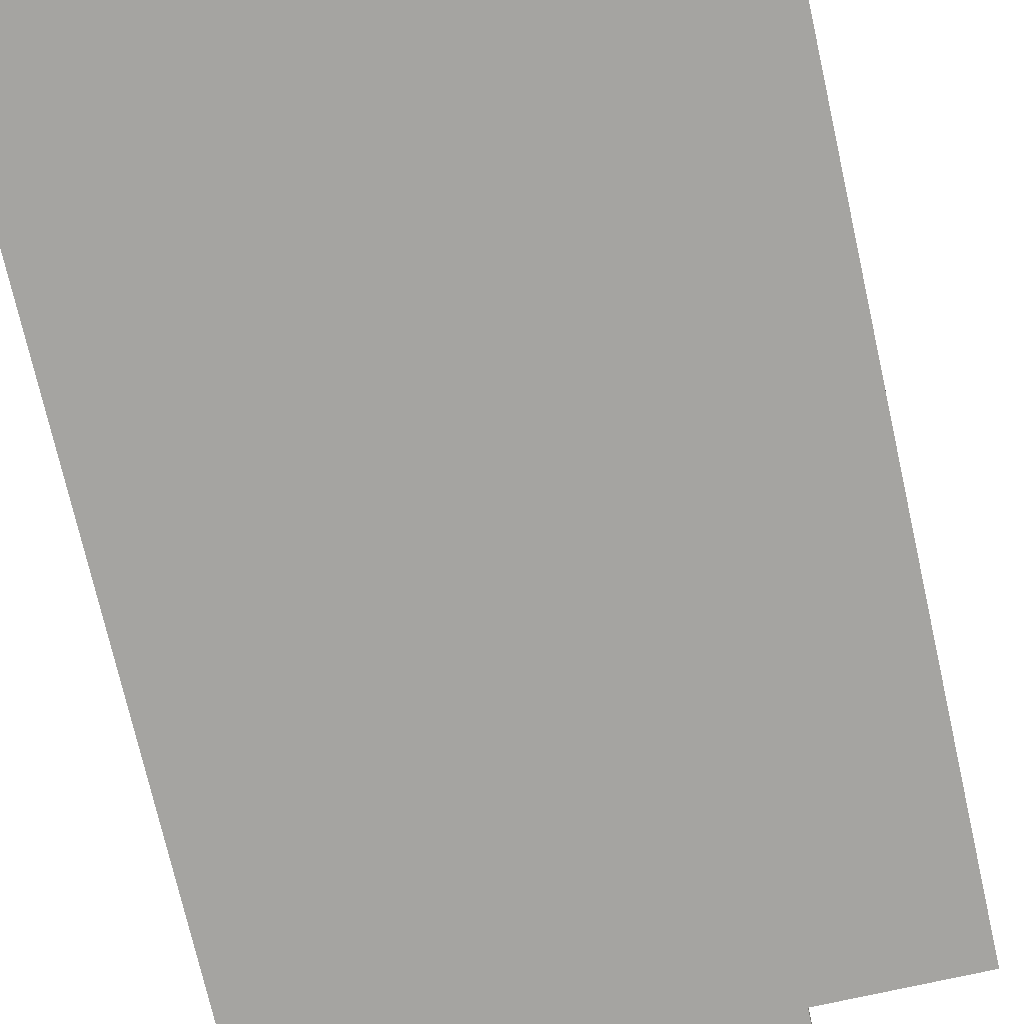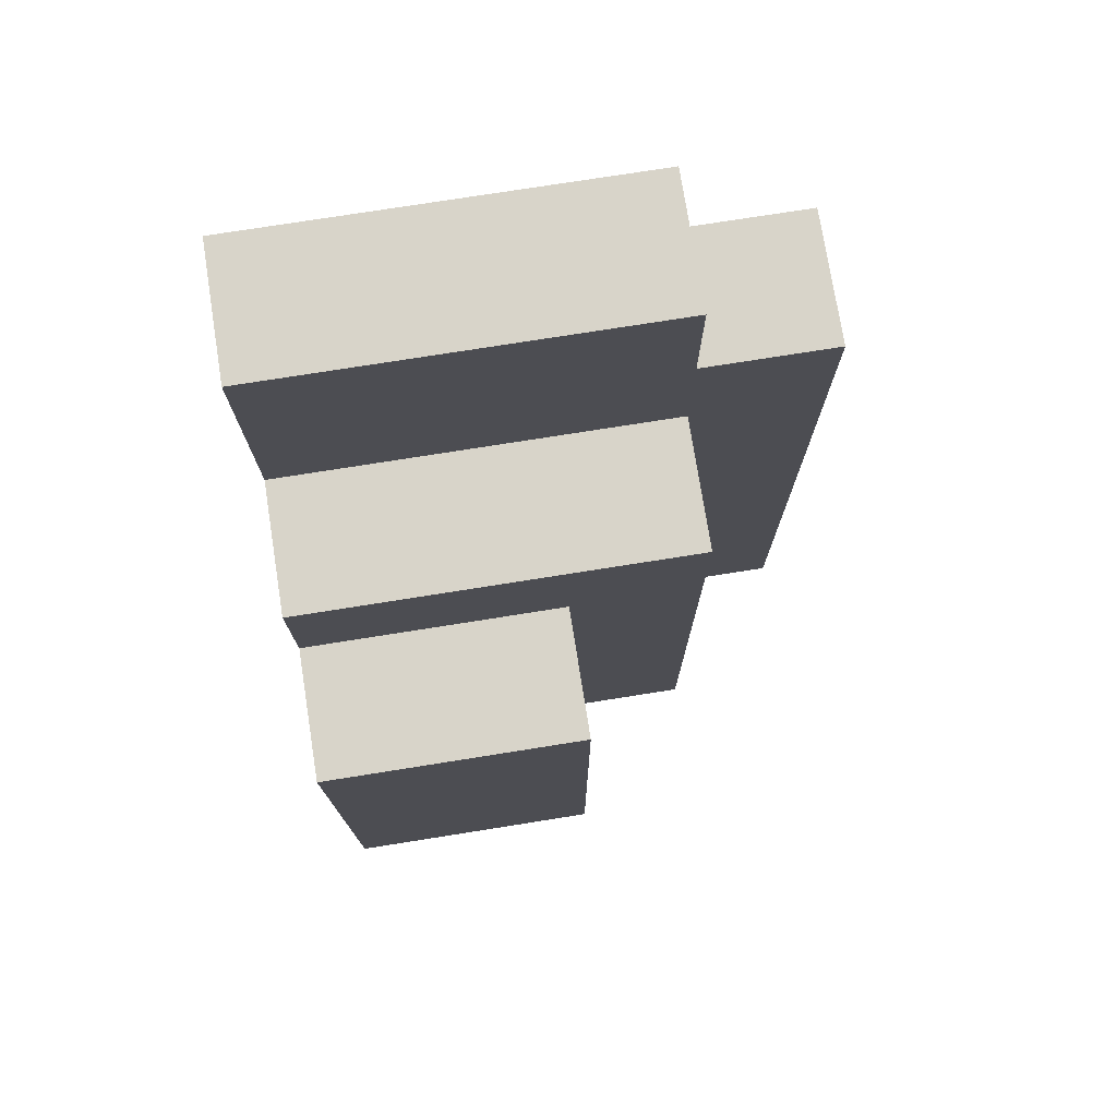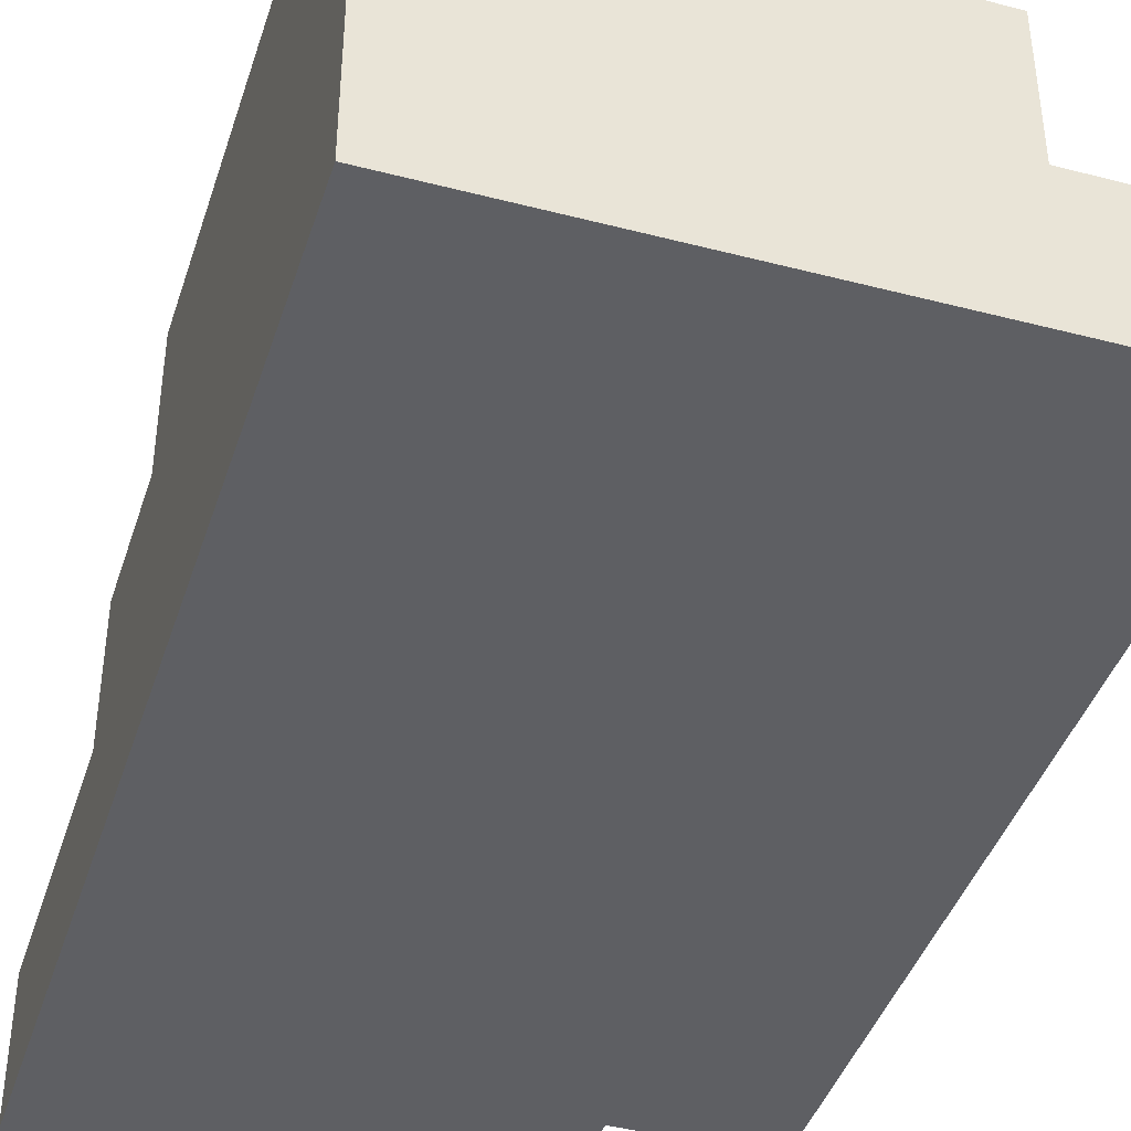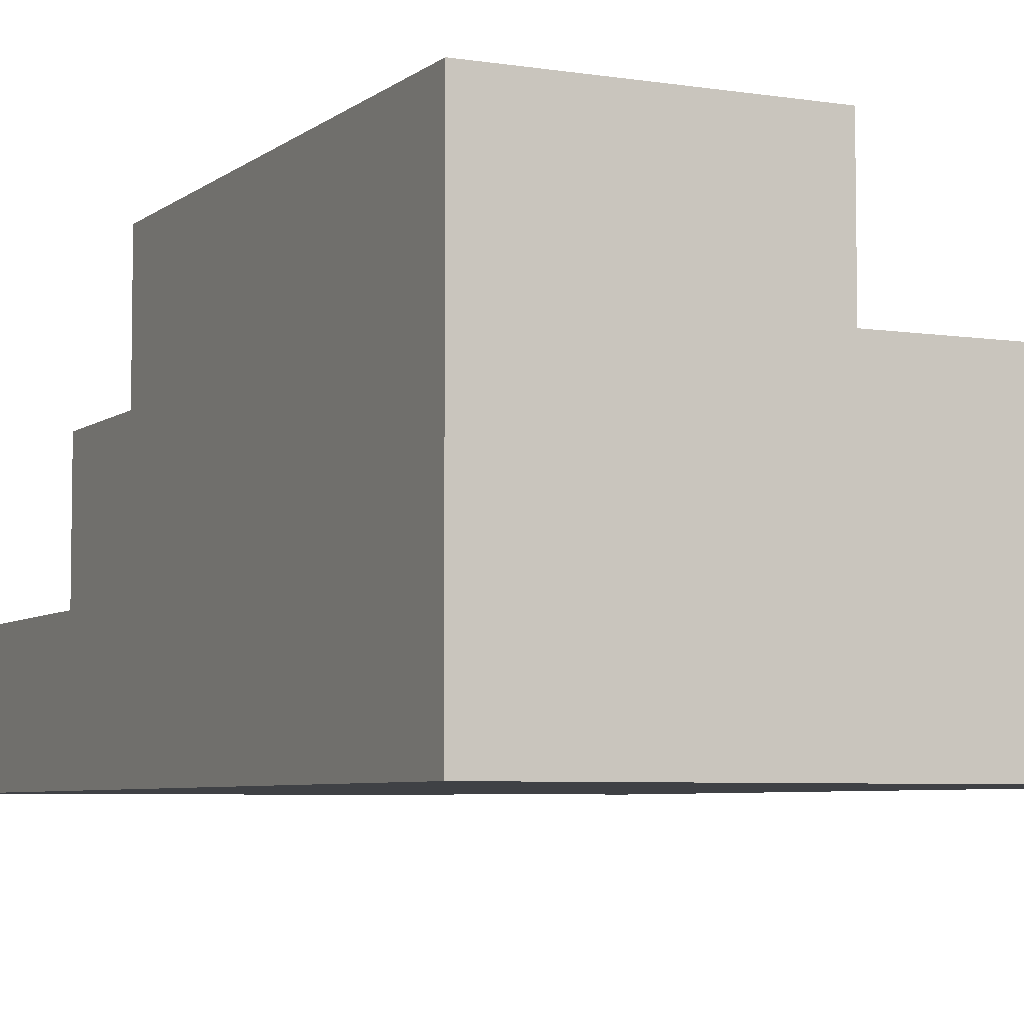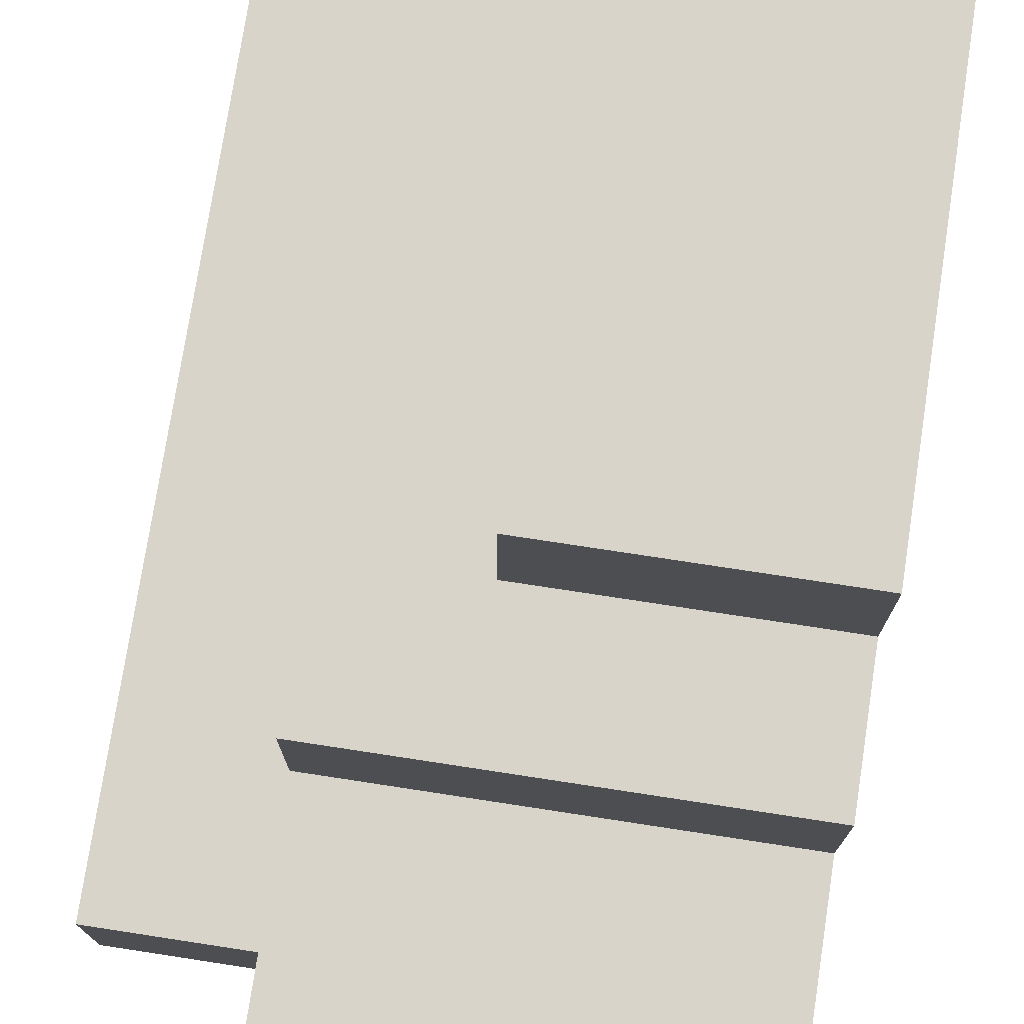
<metadata>
{"format":"obj","ext":"obj","renderer":"f3d","projection":"perspective","resolution":1024,"background":"white","views":[{"elev":-73.4,"azim":-167.3,"up":"+Y"},{"elev":75.6,"azim":171.0,"up":"+Z"},{"elev":-41.9,"azim":162.6,"up":"+Y"},{"elev":-5.7,"azim":154.2,"up":"+Y"},{"elev":75.6,"azim":8.7,"up":"+Y"}]}
</metadata>
<code>
o
v -0.4 0 0.5
v -0.4 0 -0.6
v -0.4 0 -0.7
v -0.4 0.1 0.5
v -0.4 0.1 0.4
v -0.4 0.1 0.1
v -0.4 0.1 -0.6
v -0.4 0.1 -0.7
v -0.4 0.2 0.5
v -0.4 0.2 0.4
v -0.4 0.2 0.1
v -0.4 0.2 -0.7
v -0.2 0 0.7
v -0.2 0 0.5
v -0.2 0.1 0.6
v -0.2 0.1 0.5
v -0.2 0.2 0.7
v -0.2 0.2 0.6
v -0.2 0.2 0.5
v -0.2 0.2 0.3
v -0.2 0.2 0.2
v -0.2 0.2 0.1
v -0.2 0.2 0
v -0.2 0.2 -0.3
v -0.2 0.2 -0.4
v -0.2 0.2 -0.5
v -0.2 0.2 -0.6
v -0.2 0.2 -0.7
v -0.2 0.3 0
v -0.2 0.3 -0.2
v -0.2 0.3 -0.3
v -0.2 0.3 -0.4
v -0.2 0.3 -0.5
v -0.2 0.3 -0.6
v -0.2 0.4 0.3
v -0.2 0.4 0.2
v -0.2 0.4 0.1
v -0.2 0.4 0
v -0.2 0.4 -0.2
v -0.2 0.4 -0.3
v -0.2 0.4 -0.4
v -0.2 0.4 -0.5
v -0.2 0.4 -0.6
v -0.2 0.4 -0.7
v 0 0.4 0.1
v 0 0.4 0
v 0 0.4 -0.1
v 0 0.4 -0.2
v 0 0.4 -0.4
v 0 0.4 -0.5
v 0 0.4 -0.6
v 0 0.4 -0.7
v 0 0.5 0
v 0 0.5 -0.1
v 0 0.5 -0.2
v 0 0.5 -0.4
v 0 0.5 -0.5
v 0 0.6 0.1
v 0 0.6 0
v 0 0.6 -0.1
v 0 0.6 -0.2
v 0 0.6 -0.4
v 0 0.6 -0.5
v 0 0.6 -0.6
v 0 0.6 -0.7
v 0.4 0 0.7
v 0.4 0 0.5
v 0.4 0 0.4
v 0.4 0 0.2
v 0.4 0 0.1
v 0.4 0 0
v 0.4 0 -0.1
v 0.4 0 -0.3
v 0.4 0 -0.6
v 0.4 0 -0.7
v 0.4 0.1 0.7
v 0.4 0.1 0.6
v 0.4 0.1 0.5
v 0.4 0.1 0.4
v 0.4 0.1 0.2
v 0.4 0.1 0.1
v 0.4 0.1 0
v 0.4 0.1 -0.1
v 0.4 0.1 -0.3
v 0.4 0.2 0.7
v 0.4 0.2 0.6
v 0.4 0.2 0.3
v 0.4 0.2 0
v 0.4 0.2 -0.1
v 0.4 0.2 -0.2
v 0.4 0.2 -0.3
v 0.4 0.2 -0.6
v 0.4 0.2 -0.7
v 0.4 0.3 0.3
v 0.4 0.3 0.2
v 0.4 0.3 -0.2
v 0.4 0.3 -0.3
v 0.4 0.4 0.3
v 0.4 0.4 0.2
v 0.4 0.4 0.1
v 0.4 0.4 0
v 0.4 0.5 -0.1
v 0.4 0.5 -0.2
v 0.4 0.5 -0.3
v 0.4 0.5 -0.4
v 0.4 0.5 -0.6
v 0.4 0.5 -0.7
v 0.4 0.6 0.1
v 0.4 0.6 0
v 0.4 0.6 -0.1
v 0.4 0.6 -0.2
v 0.4 0.6 -0.3
v 0.4 0.6 -0.4
v 0.4 0.6 -0.6
v 0.4 0.6 -0.7
v -0.2 0 0.7
v -0.2 0.2 0.7
v -0.1 0.1 0.7
v -0.1 0.2 0.7
v 0.3 0 0.7
v 0.3 0.1 0.7
v 0.4 0 0.7
v 0.4 0.1 0.7
v 0.4 0.2 0.7
v -0.4 0 0.5
v -0.4 0.1 0.5
v -0.4 0.2 0.5
v -0.2 0 0.5
v -0.2 0.1 0.5
v -0.2 0.2 0.5
v -0.2 0.2 0.3
v -0.2 0.4 0.3
v -0.1 0.2 0.3
v -0.1 0.4 0.3
v 0 0.2 0.3
v 0 0.3 0.3
v 0 0.4 0.3
v 0.1 0.2 0.3
v 0.2 0.2 0.3
v 0.2 0.3 0.3
v 0.3 0.2 0.3
v 0.4 0.2 0.3
v 0.4 0.3 0.3
v 0.4 0.4 0.3
v 0 0.4 0.1
v 0 0.6 0.1
v 0.1 0.4 0.1
v 0.1 0.5 0.1
v 0.3 0.5 0.1
v 0.3 0.6 0.1
v 0.4 0.4 0.1
v 0.4 0.6 0.1
v -0.4 0 -0.7
v -0.4 0.1 -0.7
v -0.4 0.2 -0.7
v -0.2 0 -0.7
v -0.2 0.1 -0.7
v -0.2 0.2 -0.7
v -0.2 0.4 -0.7
v -0.1 0 -0.7
v -0.1 0.1 -0.7
v -0.1 0.2 -0.7
v -0.1 0.3 -0.7
v 0 0.3 -0.7
v 0 0.4 -0.7
v 0 0.6 -0.7
v 0.1 0.1 -0.7
v 0.1 0.3 -0.7
v 0.1 0.4 -0.7
v 0.1 0.5 -0.7
v 0.2 0.1 -0.7
v 0.2 0.3 -0.7
v 0.3 0 -0.7
v 0.3 0.1 -0.7
v 0.3 0.2 -0.7
v 0.3 0.5 -0.7
v 0.3 0.6 -0.7
v 0.4 0 -0.7
v 0.4 0.2 -0.7
v 0.4 0.5 -0.7
v 0.4 0.6 -0.7
v -0.2 0 0.7
v 0.3 0 0.7
v 0.4 0 0.7
v -0.4 0 0.5
v -0.2 0 0.5
v 0.3 0 0.5
v 0.4 0 0.5
v 0.3 0 0.4
v 0.4 0 0.4
v 0.3 0 0.2
v 0.4 0 0.2
v 0.3 0 0.1
v 0.4 0 0.1
v 0.3 0 0
v 0.4 0 0
v 0.3 0 -0.1
v 0.4 0 -0.1
v 0.3 0 -0.3
v 0.4 0 -0.3
v -0.4 0 -0.6
v -0.2 0 -0.6
v -0.1 0 -0.6
v 0.3 0 -0.6
v 0.4 0 -0.6
v -0.4 0 -0.7
v -0.2 0 -0.7
v -0.1 0 -0.7
v 0.3 0 -0.7
v 0.4 0 -0.7
v -0.2 0.2 0.7
v -0.1 0.2 0.7
v 0.4 0.2 0.7
v -0.2 0.2 0.6
v -0.1 0.2 0.6
v 0.2 0.2 0.6
v 0.4 0.2 0.6
v -0.4 0.2 0.5
v -0.2 0.2 0.5
v 0.1 0.2 0.5
v -0.4 0.2 0.4
v -0.2 0.2 0.4
v 0.1 0.2 0.4
v 0.2 0.2 0.4
v 0.3 0.2 0.4
v -0.2 0.2 0.3
v -0.1 0.2 0.3
v 0 0.2 0.3
v 0.1 0.2 0.3
v 0.2 0.2 0.3
v 0.3 0.2 0.3
v 0.4 0.2 0.3
v -0.2 0.2 0.2
v -0.4 0.2 0.1
v -0.2 0.2 0.1
v -0.3 0.2 0
v -0.2 0.2 0
v -0.2 0.2 -0.3
v -0.3 0.2 -0.4
v -0.2 0.2 -0.4
v -0.3 0.2 -0.5
v -0.2 0.2 -0.5
v -0.3 0.2 -0.6
v -0.2 0.2 -0.6
v -0.4 0.2 -0.7
v -0.2 0.2 -0.7
v -0.2 0.4 0.3
v -0.1 0.4 0.3
v 0 0.4 0.3
v 0.4 0.4 0.3
v -0.2 0.4 0.2
v -0.1 0.4 0.2
v 0 0.4 0.2
v 0.4 0.4 0.2
v -0.2 0.4 0.1
v 0 0.4 0.1
v 0.1 0.4 0.1
v 0.4 0.4 0.1
v -0.2 0.4 0
v 0 0.4 0
v 0 0.4 -0.1
v -0.2 0.4 -0.2
v 0 0.4 -0.2
v -0.2 0.4 -0.3
v -0.1 0.4 -0.3
v -0.2 0.4 -0.4
v -0.1 0.4 -0.4
v 0 0.4 -0.4
v -0.2 0.4 -0.5
v -0.1 0.4 -0.5
v 0 0.4 -0.5
v -0.2 0.4 -0.6
v -0.1 0.4 -0.6
v 0 0.4 -0.6
v -0.2 0.4 -0.7
v 0 0.4 -0.7
v 0 0.6 0.1
v 0.3 0.6 0.1
v 0.4 0.6 0.1
v 0 0.6 0
v 0.1 0.6 0
v 0.3 0.6 0
v 0.4 0.6 0
v 0 0.6 -0.1
v 0.1 0.6 -0.1
v 0.2 0.6 -0.1
v 0.3 0.6 -0.1
v 0.4 0.6 -0.1
v 0 0.6 -0.2
v 0.1 0.6 -0.2
v 0.3 0.6 -0.2
v 0.4 0.6 -0.2
v 0.3 0.6 -0.3
v 0.4 0.6 -0.3
v 0 0.6 -0.4
v 0.1 0.6 -0.4
v 0.3 0.6 -0.4
v 0.4 0.6 -0.4
v 0 0.6 -0.5
v 0.1 0.6 -0.5
v 0.2 0.6 -0.5
v 0 0.6 -0.6
v 0.1 0.6 -0.6
v 0.3 0.6 -0.6
v 0.4 0.6 -0.6
v 0 0.6 -0.7
v 0.3 0.6 -0.7
v 0.4 0.6 -0.7
f 4 2 1
f 5 2 4
f 6 2 5
f 7 3 2
f 7 2 6
f 8 3 7
f 9 5 4
f 10 6 5
f 10 5 9
f 11 7 6
f 11 6 10
f 11 8 7
f 12 8 11
f 15 14 13
f 16 14 15
f 17 15 13
f 18 16 15
f 18 15 17
f 19 16 18
f 29 23 22
f 29 24 23
f 30 24 29
f 31 27 26
f 31 24 30
f 31 26 25
f 31 25 24
f 32 27 31
f 33 27 32
f 34 28 27
f 34 27 33
f 35 21 20
f 36 22 21
f 36 21 35
f 37 29 22
f 37 22 36
f 38 30 29
f 38 29 37
f 39 31 30
f 39 30 38
f 40 32 31
f 40 31 39
f 41 33 32
f 41 32 40
f 42 34 33
f 42 33 41
f 43 28 34
f 43 34 42
f 44 28 43
f 53 46 45
f 53 47 46
f 54 48 47
f 54 47 53
f 55 49 48
f 55 48 54
f 56 50 49
f 56 49 55
f 57 51 50
f 57 50 56
f 58 53 45
f 59 54 53
f 59 53 58
f 60 55 54
f 60 54 59
f 61 56 55
f 61 55 60
f 62 57 56
f 62 56 61
f 63 51 57
f 63 57 62
f 64 52 51
f 64 51 63
f 65 52 64
f 66 67 76
f 76 67 77
f 67 68 78
f 77 67 78
f 68 69 79
f 78 68 79
f 69 70 80
f 79 69 80
f 70 71 81
f 80 70 81
f 71 72 82
f 81 71 82
f 72 73 83
f 82 72 83
f 73 74 84
f 83 73 84
f 76 77 85
f 77 78 86
f 85 77 86
f 78 79 86
f 79 80 86
f 80 81 86
f 81 82 86
f 86 82 87
f 82 83 88
f 87 82 88
f 83 84 89
f 88 83 89
f 89 84 90
f 84 74 91
f 90 84 91
f 74 75 92
f 91 74 92
f 92 75 93
f 89 90 94
f 87 88 94
f 88 89 94
f 94 90 95
f 90 91 96
f 95 90 96
f 91 92 97
f 96 91 97
f 94 95 98
f 95 96 99
f 98 95 99
f 96 97 99
f 99 97 100
f 100 97 101
f 101 97 102
f 102 97 103
f 97 92 104
f 103 97 104
f 104 92 105
f 92 93 106
f 105 92 106
f 106 93 107
f 100 101 108
f 101 102 109
f 108 101 109
f 102 103 110
f 109 102 110
f 103 104 111
f 110 103 111
f 104 105 112
f 111 104 112
f 105 106 113
f 112 105 113
f 106 107 114
f 113 106 114
f 114 107 115
f 118 117 116
f 119 117 118
f 120 118 116
f 121 119 118
f 121 118 120
f 122 121 120
f 123 119 121
f 123 121 122
f 124 119 123
f 128 126 125
f 129 127 126
f 129 126 128
f 130 127 129
f 133 132 131
f 134 132 133
f 135 134 133
f 136 134 135
f 137 134 136
f 138 136 135
f 139 136 138
f 140 137 136
f 140 136 139
f 141 140 139
f 142 140 141
f 143 137 140
f 143 140 142
f 144 137 143
f 147 146 145
f 148 146 147
f 149 148 147
f 149 146 148
f 150 146 149
f 151 149 147
f 151 150 149
f 152 150 151
f 153 154 156
f 154 155 157
f 156 154 157
f 157 155 158
f 156 157 160
f 157 158 160
f 160 158 161
f 158 159 162
f 161 158 162
f 162 159 163
f 161 162 164
f 163 159 164
f 162 163 164
f 164 159 165
f 160 161 167
f 161 164 167
f 164 165 167
f 167 165 168
f 165 166 169
f 168 165 169
f 169 166 170
f 167 168 171
f 160 167 171
f 169 170 172
f 171 168 172
f 168 169 172
f 160 171 173
f 171 172 174
f 173 171 174
f 174 172 175
f 170 166 176
f 175 172 176
f 172 170 176
f 176 166 177
f 174 175 178
f 173 174 178
f 175 176 179
f 178 175 179
f 176 177 180
f 179 176 180
f 180 177 181
f 186 183 182
f 187 184 183
f 187 183 186
f 188 184 187
f 189 186 185
f 189 187 186
f 189 188 187
f 190 188 189
f 191 189 185
f 191 190 189
f 192 190 191
f 193 191 185
f 193 192 191
f 194 192 193
f 195 193 185
f 195 194 193
f 196 194 195
f 197 195 185
f 197 196 195
f 198 196 197
f 199 197 185
f 199 198 197
f 200 198 199
f 201 199 185
f 201 200 199
f 202 200 201
f 203 200 202
f 204 200 203
f 205 200 204
f 206 202 201
f 207 203 202
f 207 202 206
f 208 204 203
f 208 203 207
f 209 205 204
f 209 204 208
f 210 205 209
f 211 212 214
f 212 213 215
f 214 212 215
f 215 213 216
f 216 213 217
f 214 215 219
f 215 216 219
f 219 216 220
f 218 219 221
f 219 220 222
f 221 219 222
f 220 216 223
f 222 220 223
f 216 217 224
f 223 216 224
f 224 217 225
f 222 223 226
f 221 222 226
f 226 223 227
f 227 223 228
f 224 225 229
f 228 223 229
f 223 224 229
f 229 225 230
f 225 217 231
f 230 225 231
f 231 217 232
f 221 226 233
f 221 233 234
f 234 233 235
f 234 235 236
f 236 235 237
f 236 237 238
f 234 236 239
f 236 238 239
f 239 238 240
f 234 239 241
f 239 240 241
f 241 240 242
f 234 241 243
f 241 242 243
f 243 242 244
f 234 243 245
f 243 244 245
f 245 244 246
f 247 248 251
f 248 249 252
f 251 248 252
f 249 250 253
f 252 249 253
f 253 250 254
f 251 252 255
f 252 253 255
f 253 254 255
f 255 254 256
f 256 254 257
f 257 254 258
f 255 256 259
f 259 256 260
f 259 260 261
f 259 261 262
f 262 261 263
f 262 263 264
f 264 263 265
f 264 265 266
f 265 263 267
f 266 265 267
f 267 263 268
f 266 267 269
f 267 268 269
f 269 268 270
f 270 268 271
f 269 270 272
f 270 271 273
f 272 270 273
f 273 271 274
f 272 273 275
f 273 274 275
f 275 274 276
f 277 278 280
f 280 278 281
f 278 279 282
f 281 278 282
f 282 279 283
f 280 281 284
f 281 282 285
f 284 281 285
f 285 282 286
f 282 283 287
f 286 282 287
f 287 283 288
f 284 285 289
f 285 286 290
f 289 285 290
f 286 287 291
f 287 288 291
f 291 288 292
f 286 291 293
f 291 292 293
f 293 292 294
f 289 290 295
f 290 286 296
f 295 290 296
f 286 293 297
f 293 294 297
f 297 294 298
f 295 296 299
f 296 286 300
f 299 296 300
f 286 297 301
f 300 286 301
f 299 300 302
f 300 301 303
f 302 300 303
f 301 297 304
f 303 301 304
f 297 298 304
f 304 298 305
f 302 303 306
f 303 304 306
f 304 305 307
f 306 304 307
f 307 305 308

</code>
